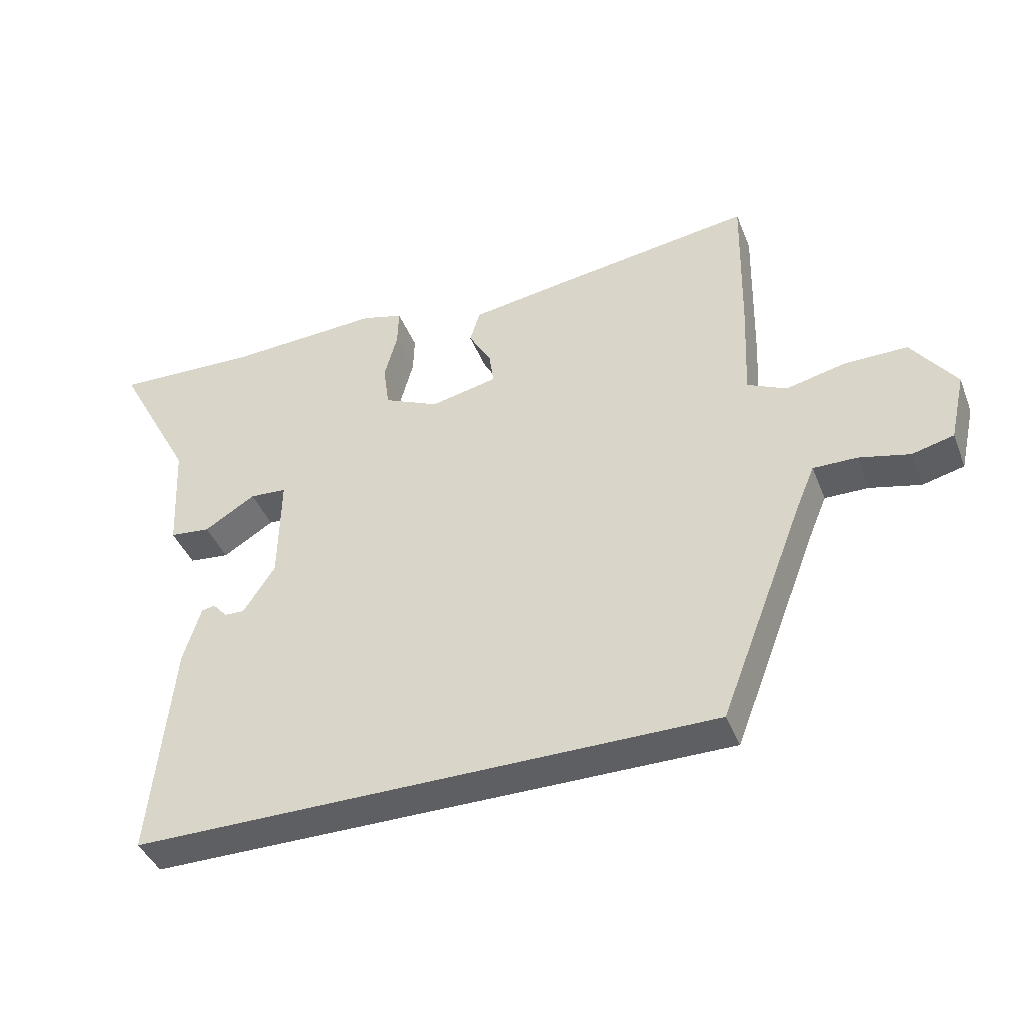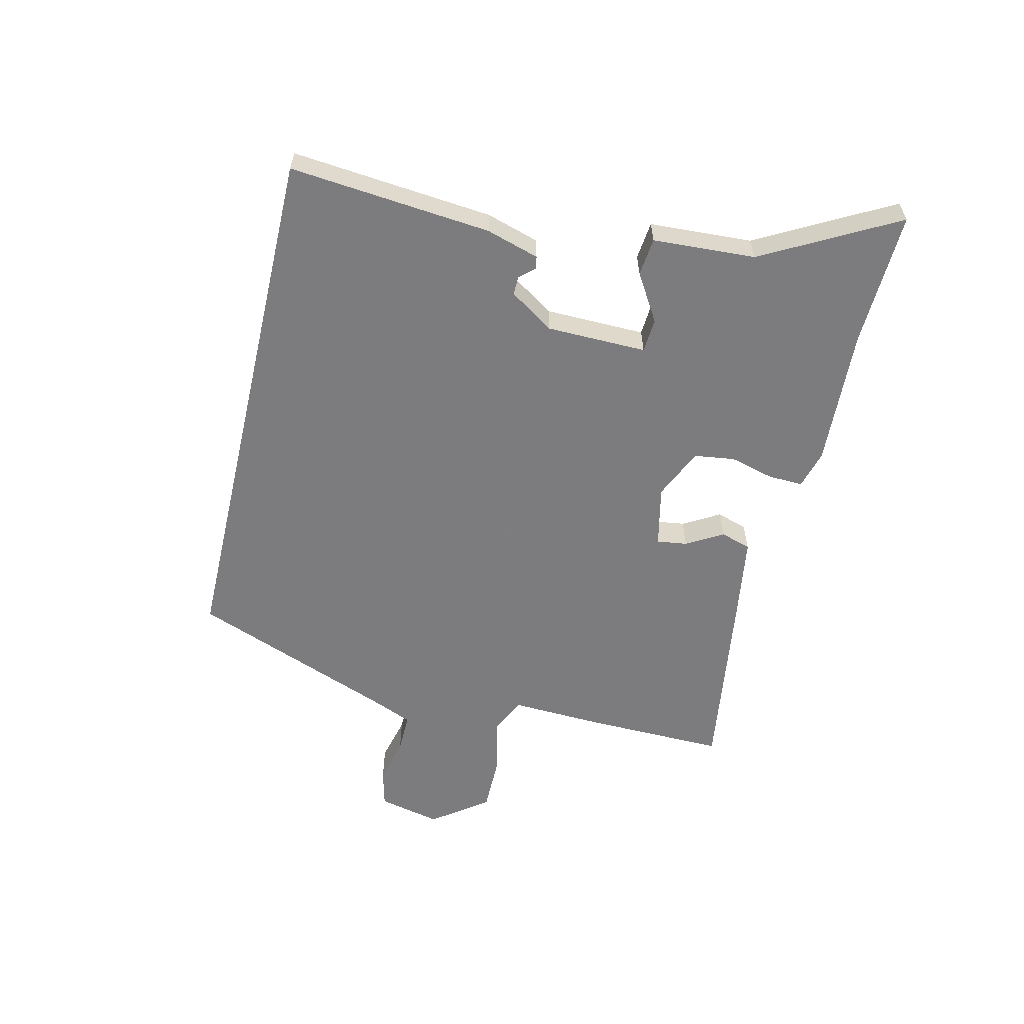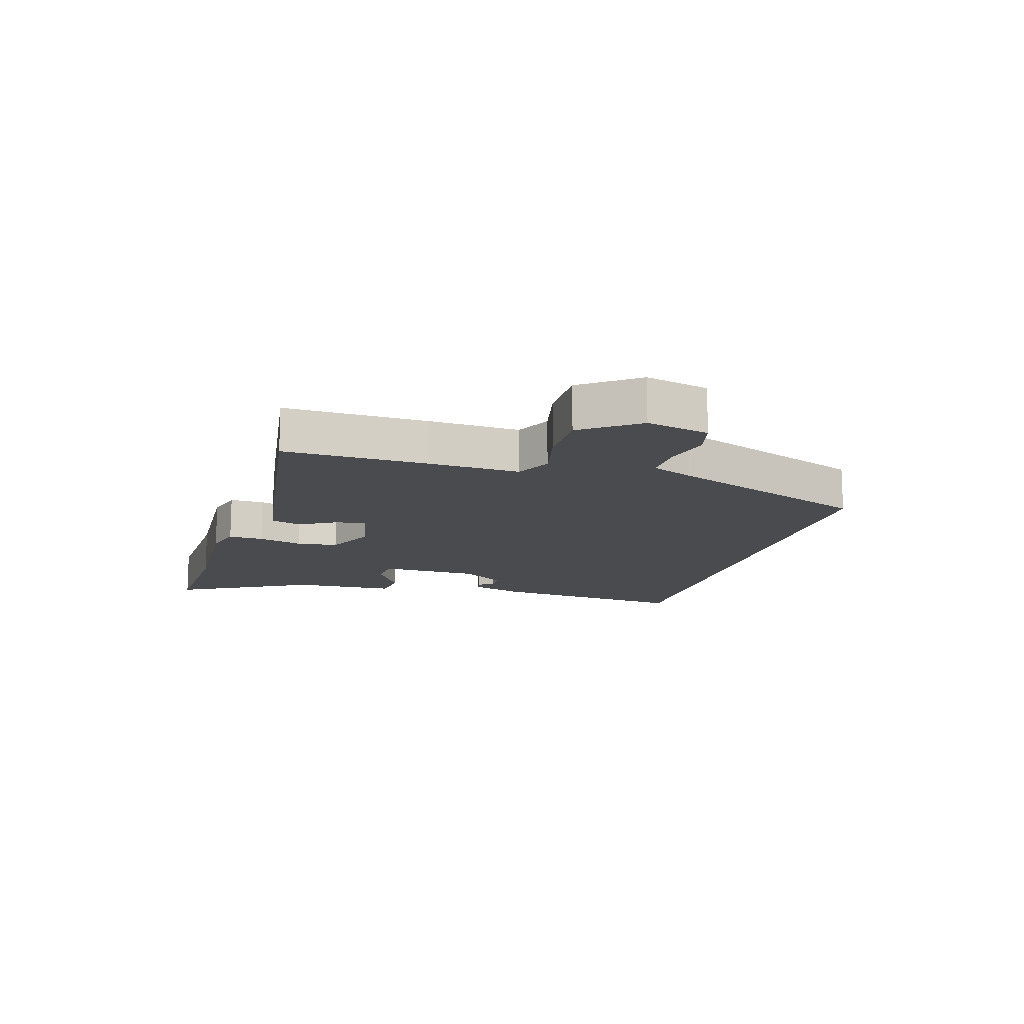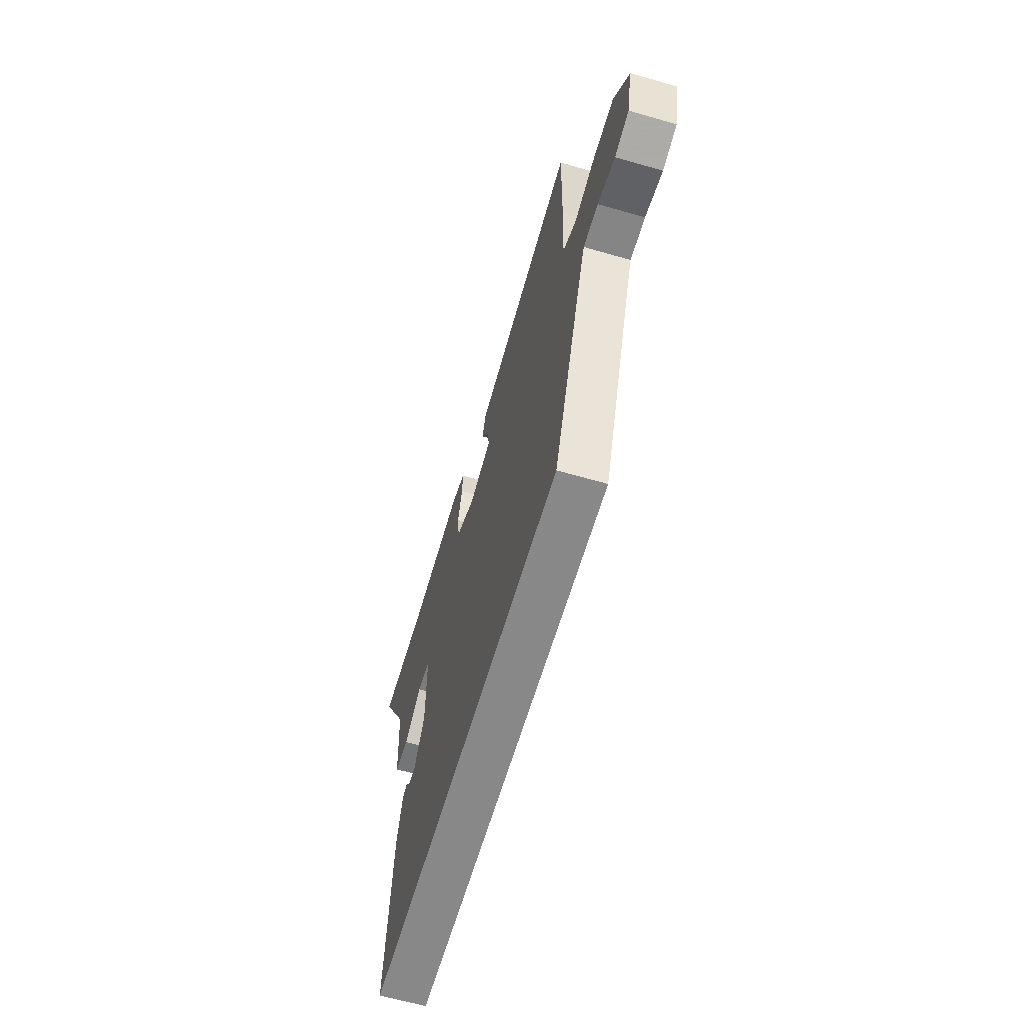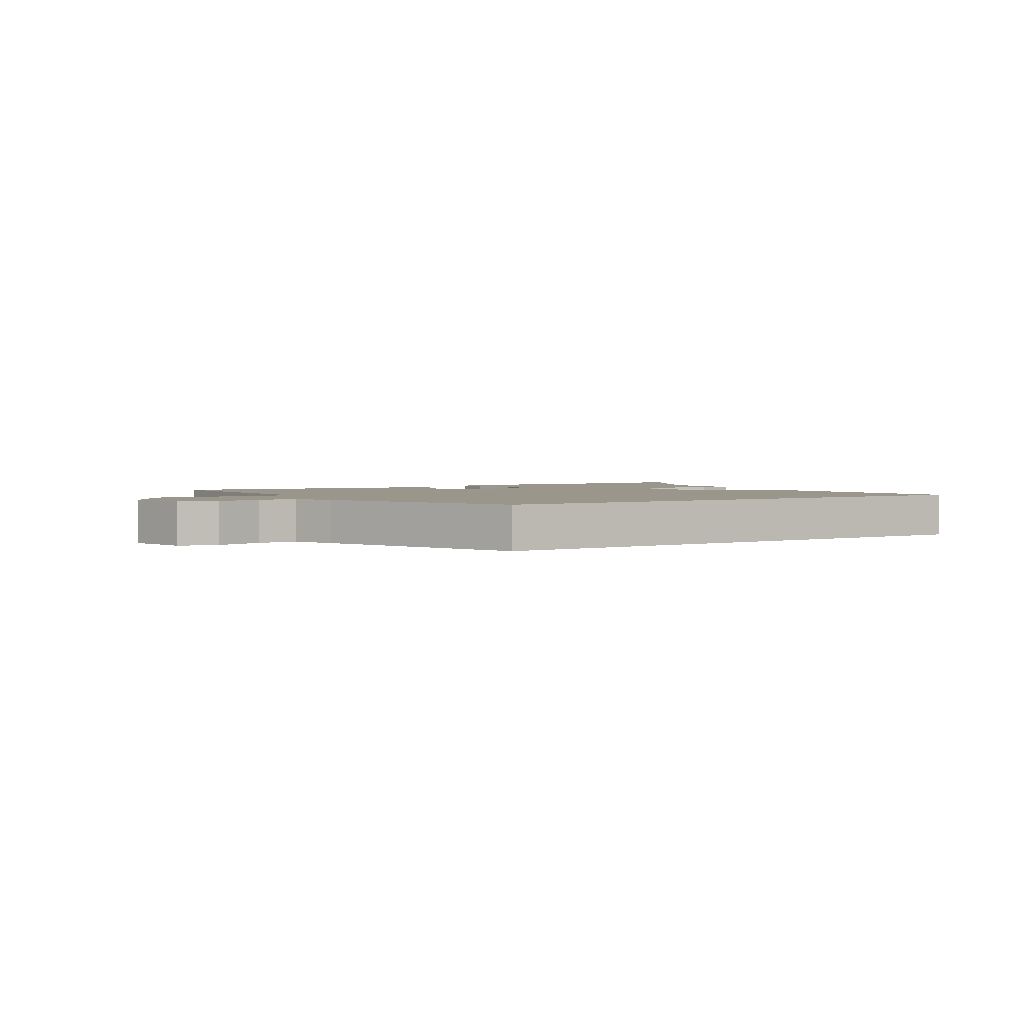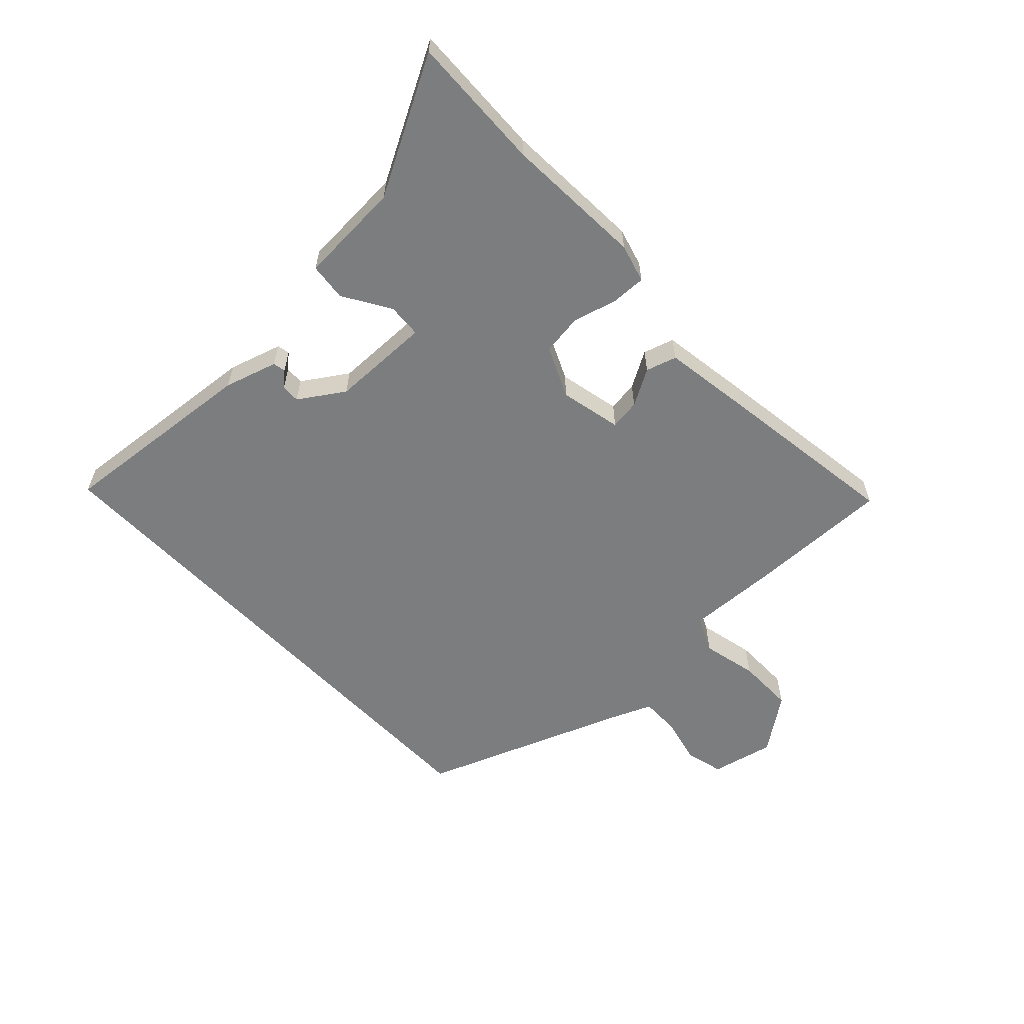
<metadata>
{"format":"obj","ext":"obj","renderer":"f3d","projection":"perspective","resolution":1024,"background":"white","views":[{"elev":-41.7,"azim":20.7,"up":"+Z"},{"elev":-58.9,"azim":-103.1,"up":"+Y"},{"elev":-13.8,"azim":73.5,"up":"+Y"},{"elev":-62.7,"azim":73.7,"up":"+Z"},{"elev":2.3,"azim":147.3,"up":"+Y"},{"elev":-59.0,"azim":-46.4,"up":"+Y"}]}
</metadata>
<code>
v 0.409 0.07 -0.5
v -0.488 0.07 -0.5
v -0.455 0.07 -0.162
v -0.428 0.07 -0.074
v -0.407 0.07 -0.07
v -0.385 0.07 -0.095
v -0.354 0.07 -0.096
v -0.305 0.07 -0.022
v -0.302 0.07 0.145
v -0.359 0.07 0.149
v -0.438 0.07 0.101
v -0.501 0.07 0.108
v -0.51 0.07 0.28
v -0.631 0.07 0.505
v -0.406 0.07 0.496
v -0.173 0.07 0.507
v -0.109 0.07 0.489
v -0.111 0.07 0.431
v -0.131 0.07 0.357
v -0.122 0.07 0.289
v -0.037 0.07 0.25
v 0.066 0.07 0.272
v 0.059 0.07 0.323
v 0.024 0.07 0.384
v 0.04 0.07 0.435
v 0.189 0.07 0.457
v 0.497 0.07 0.5
v 0.492 0.07 0.262
v 0.485 0.07 0.11
v 0.545 0.07 0.081
v 0.638 0.07 0.102
v 0.734 0.07 0.102
v 0.802 0.07 0.009
v 0.778 0.07 -0.096
v 0.714 0.07 -0.112
v 0.636 0.07 -0.093
v 0.569 0.07 -0.092
v 0.54 0.07 -0.161
v 0.409 0 -0.5
v -0.488 0 -0.5
v -0.455 0 -0.162
v -0.428 0 -0.074
v -0.407 0 -0.07
v -0.385 0 -0.095
v -0.354 0 -0.096
v -0.305 0 -0.022
v -0.302 0 0.145
v -0.359 0 0.149
v -0.438 0 0.101
v -0.501 0 0.108
v -0.51 0 0.28
v -0.631 0 0.505
v -0.406 0 0.496
v -0.173 0 0.507
v -0.109 0 0.489
v -0.111 0 0.431
v -0.131 0 0.357
v -0.122 0 0.289
v -0.037 0 0.25
v 0.066 0 0.272
v 0.059 0 0.323
v 0.024 0 0.384
v 0.04 0 0.435
v 0.189 0 0.457
v 0.497 0 0.5
v 0.492 0 0.262
v 0.485 0 0.11
v 0.545 0 0.081
v 0.638 0 0.102
v 0.734 0 0.102
v 0.802 0 0.009
v 0.778 0 -0.096
v 0.714 0 -0.112
v 0.636 0 -0.093
v 0.569 0 -0.092
v 0.54 0 -0.161
f 34 35 36
f 33 34 36
f 32 33 36
f 31 32 36
f 30 31 36
f 29 30 36 37
f 27 28 29
f 26 27 29
f 25 26 29
f 24 25 29
f 23 24 29
f 29 37 38
f 23 29 38
f 22 23 38
f 17 18 19
f 16 17 19
f 15 16 19
f 15 19 20
f 14 15 20
f 13 14 20
f 10 11 12 13
f 13 20 21
f 10 13 21
f 9 10 21
f 4 5 6
f 3 4 6
f 2 3 6
f 2 6 7
f 1 2 7 8
f 21 22 38
f 9 21 38
f 8 9 38
f 1 8 38
f 74 73 72
f 74 72 71
f 74 71 70
f 74 70 69
f 74 69 68
f 75 74 68 67
f 67 66 65
f 67 65 64
f 67 64 63
f 67 63 62
f 67 62 61
f 76 75 67
f 76 67 61
f 76 61 60
f 57 56 55
f 57 55 54
f 57 54 53
f 58 57 53
f 58 53 52
f 58 52 51
f 51 50 49 48
f 59 58 51
f 59 51 48
f 59 48 47
f 44 43 42
f 44 42 41
f 44 41 40
f 45 44 40
f 46 45 40 39
f 76 60 59
f 76 59 47
f 76 47 46
f 76 46 39
f 1 39 40 2
f 2 40 41 3
f 3 41 42 4
f 4 42 43 5
f 5 43 44 6
f 6 44 45 7
f 7 45 46 8
f 8 46 47 9
f 9 47 48 10
f 10 48 49 11
f 11 49 50 12
f 12 50 51 13
f 13 51 52 14
f 14 52 53 15
f 15 53 54 16
f 16 54 55 17
f 17 55 56 18
f 18 56 57 19
f 19 57 58 20
f 20 58 59 21
f 21 59 60 22
f 22 60 61 23
f 23 61 62 24
f 24 62 63 25
f 25 63 64 26
f 26 64 65 27
f 27 65 66 28
f 28 66 67 29
f 29 67 68 30
f 30 68 69 31
f 31 69 70 32
f 32 70 71 33
f 33 71 72 34
f 34 72 73 35
f 35 73 74 36
f 36 74 75 37
f 37 75 76 38
f 38 76 39 1

</code>
